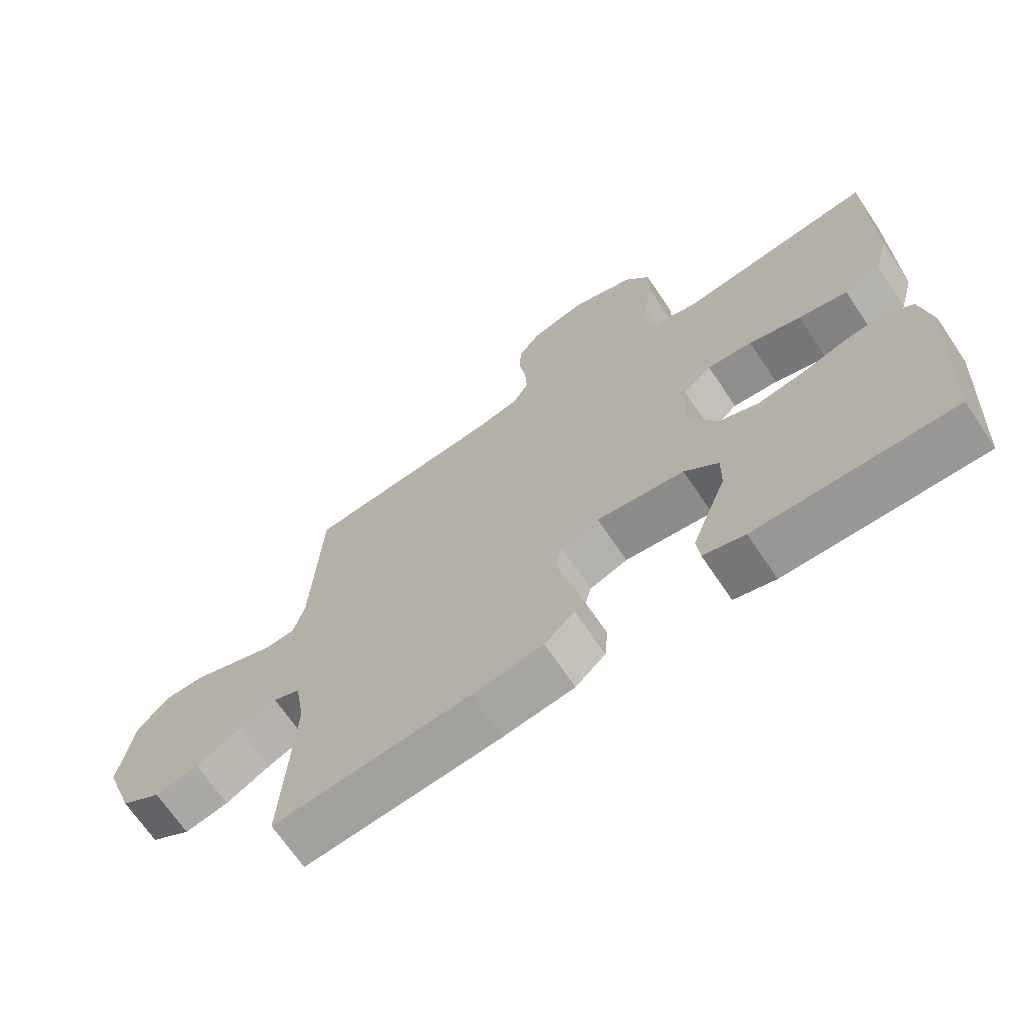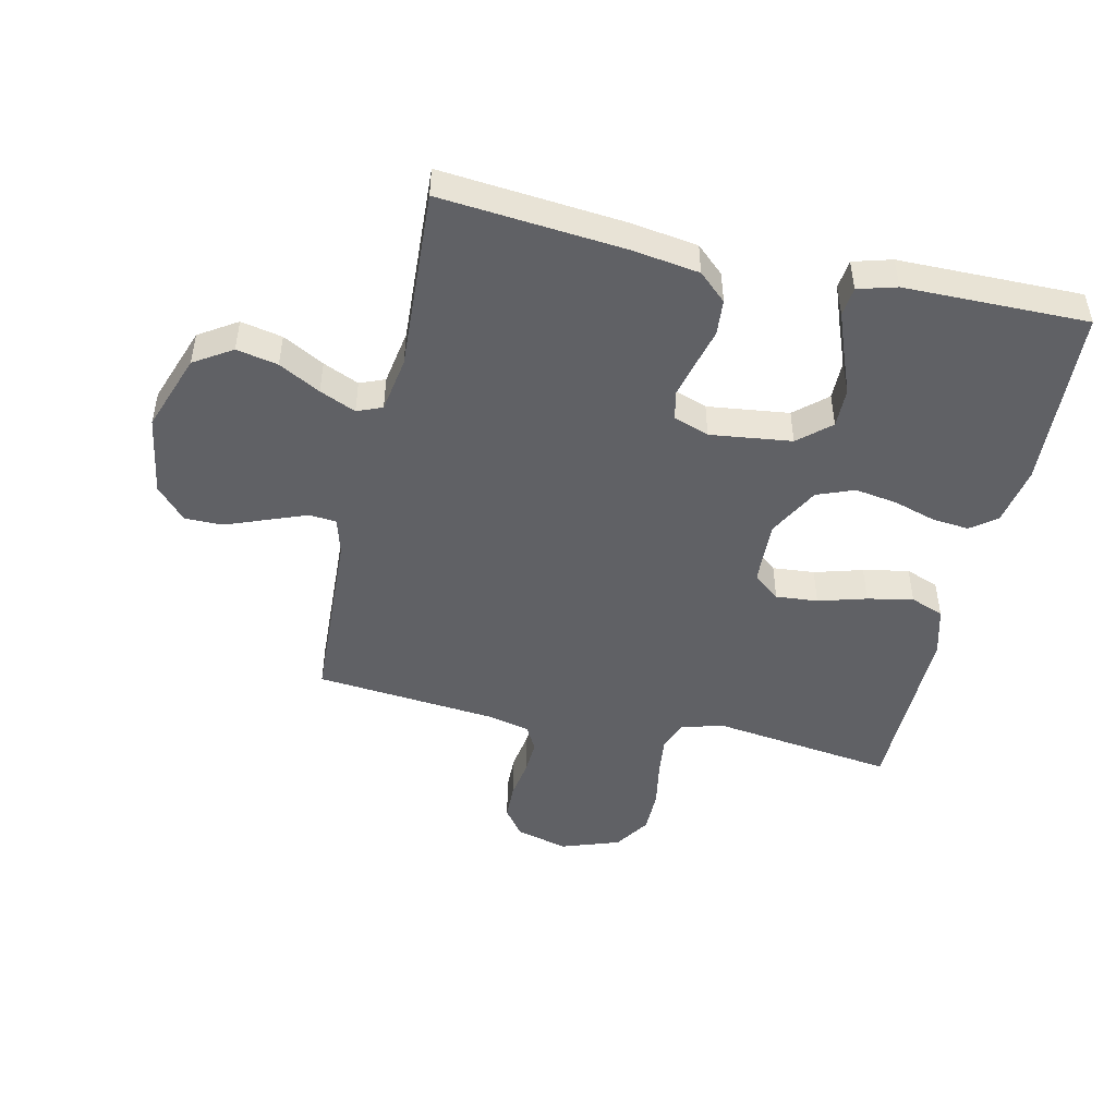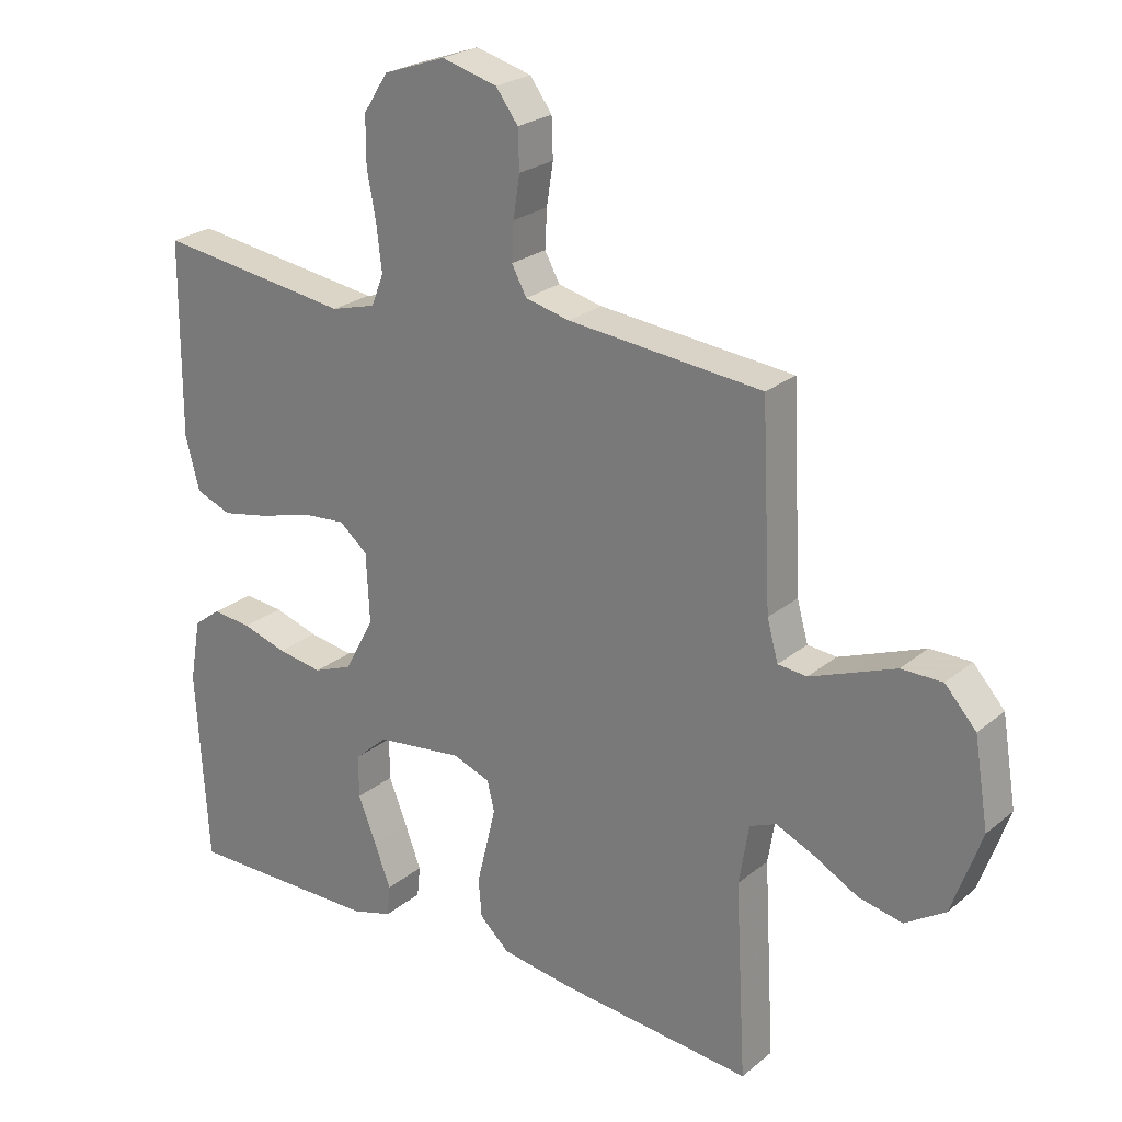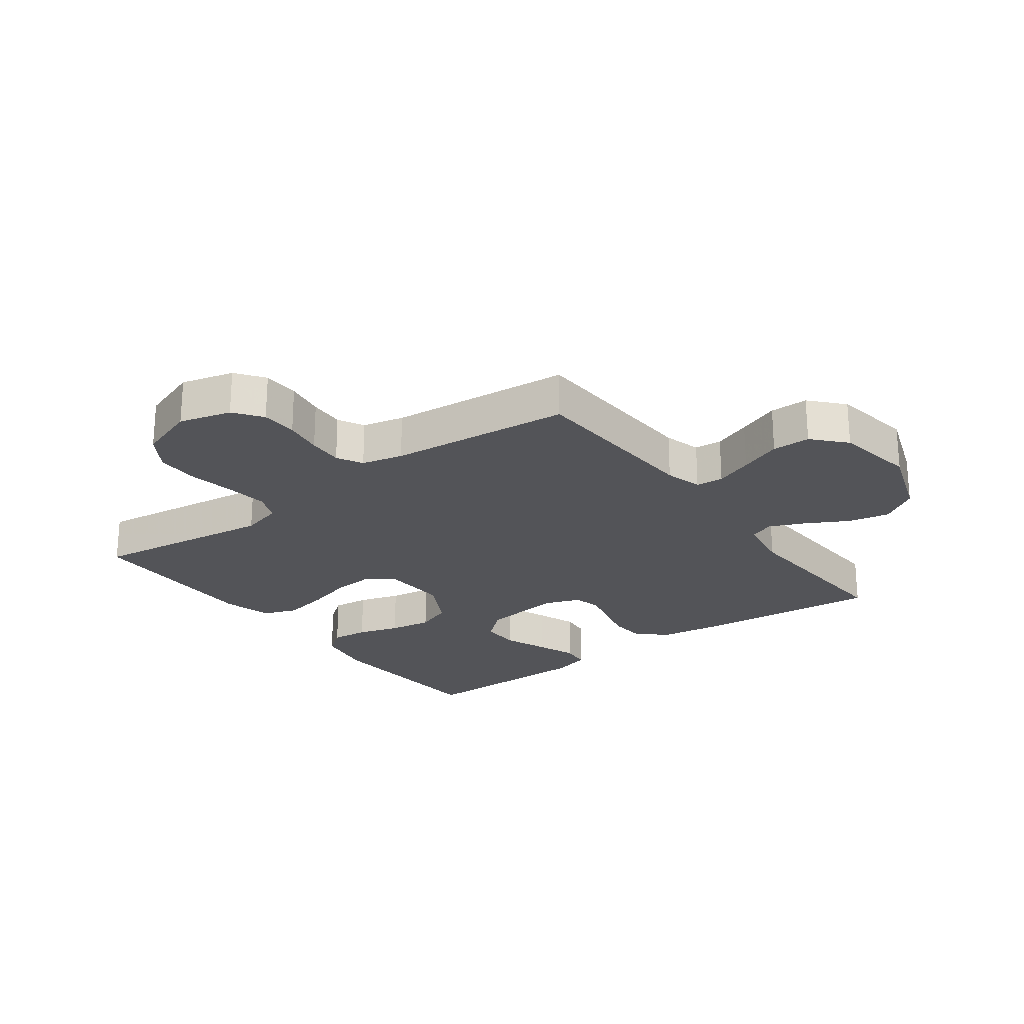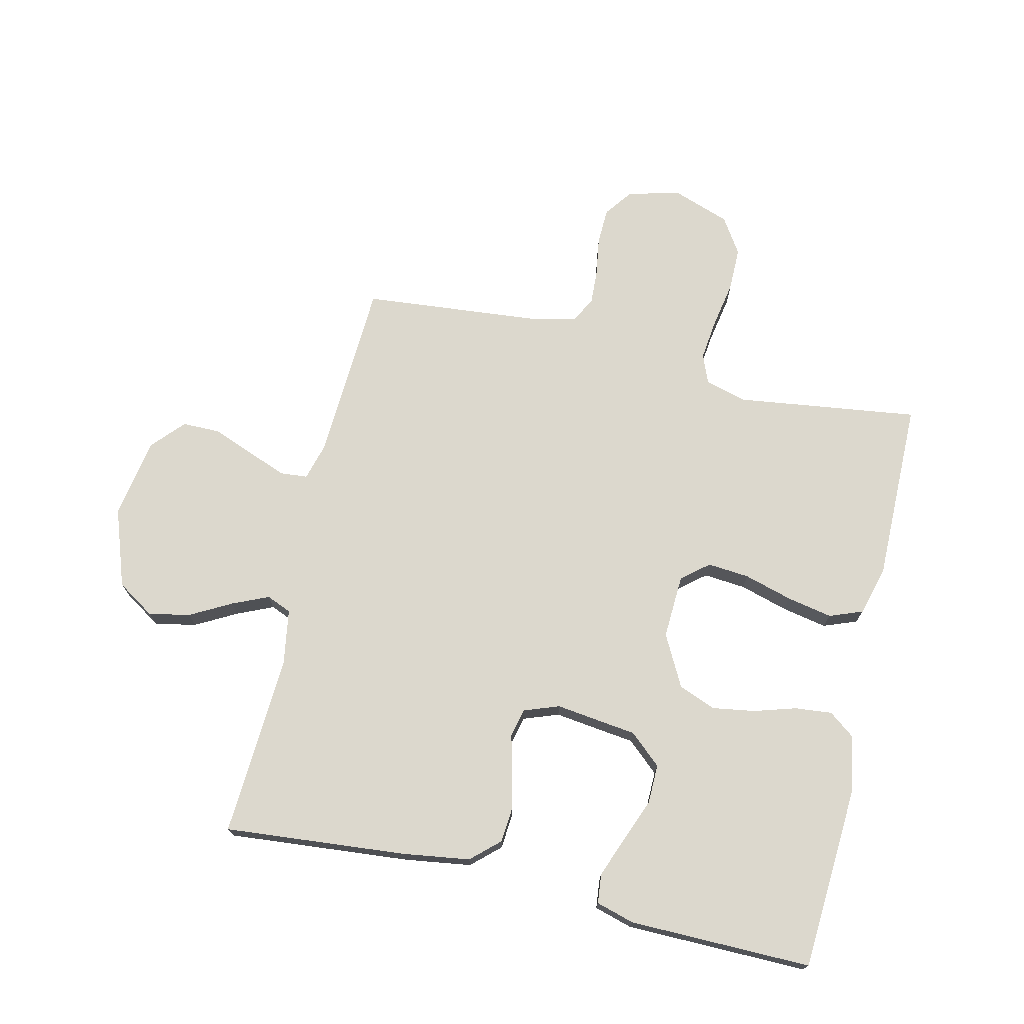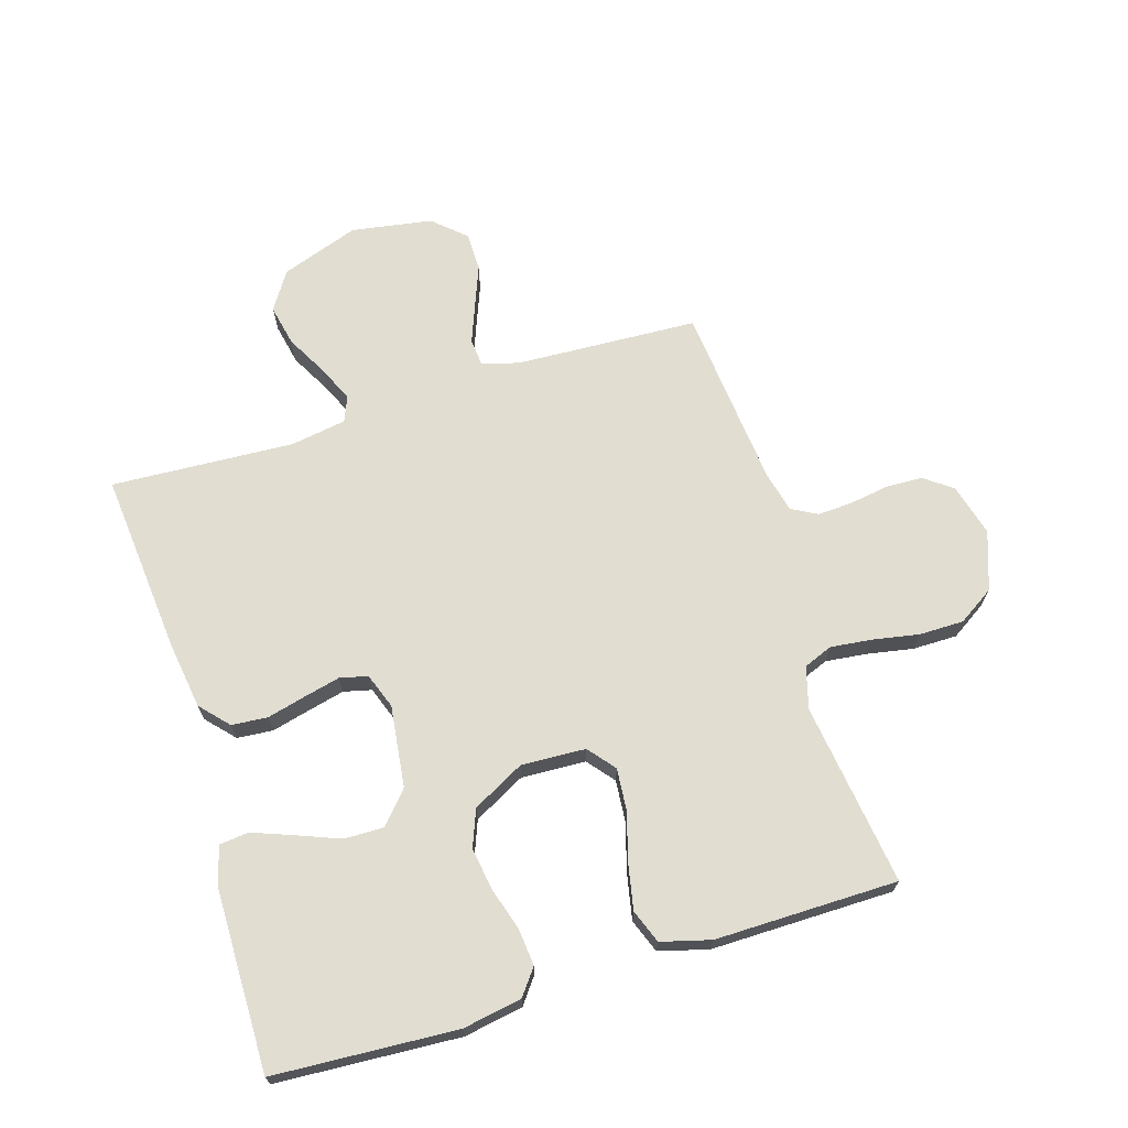
<metadata>
{"format":"obj","ext":"obj","renderer":"f3d","projection":"perspective","resolution":1024,"background":"white","views":[{"elev":-68.7,"azim":-146.0,"up":"+Z"},{"elev":-47.6,"azim":167.2,"up":"+Y"},{"elev":24.3,"azim":37.2,"up":"+Z"},{"elev":-23.5,"azim":36.5,"up":"+Y"},{"elev":72.5,"azim":-166.9,"up":"+Y"},{"elev":68.7,"azim":-107.2,"up":"+Y"}]}
</metadata>
<code>
v -0.5 0.07 -0.5
v -0.518 0.07 -0.2
v -0.501 0.07 -0.103
v -0.459 0.07 -0.071
v -0.398 0.07 -0.077
v -0.329 0.07 -0.098
v -0.259 0.07 -0.109
v -0.198 0.07 -0.085
v -0.153 0.07 0
v -0.158 0.07 0.106
v -0.202 0.07 0.142
v -0.271 0.07 0.136
v -0.35 0.07 0.113
v -0.425 0.07 0.098
v -0.48 0.07 0.119
v -0.502 0.07 0.2
v -0.5 0.07 0.5
v -0.2 0.07 0.46
v -0.131 0.07 0.479
v -0.112 0.07 0.527
v -0.12 0.07 0.595
v -0.134 0.07 0.671
v -0.134 0.07 0.744
v -0.096 0.07 0.803
v 0 0.07 0.837
v 0.086 0.07 0.814
v 0.12 0.07 0.768
v 0.122 0.07 0.708
v 0.112 0.07 0.644
v 0.109 0.07 0.586
v 0.132 0.07 0.544
v 0.2 0.07 0.528
v 0.5 0.07 0.5
v 0.515 0.07 0.2
v 0.532 0.07 0.139
v 0.577 0.07 0.135
v 0.639 0.07 0.159
v 0.708 0.07 0.186
v 0.771 0.07 0.186
v 0.819 0.07 0.133
v 0.841 0.07 0
v 0.796 0.07 -0.128
v 0.734 0.07 -0.168
v 0.666 0.07 -0.154
v 0.598 0.07 -0.117
v 0.539 0.07 -0.091
v 0.498 0.07 -0.108
v 0.483 0.07 -0.2
v 0.5 0.07 -0.5
v 0.2 0.07 -0.473
v 0.09 0.07 -0.457
v 0.044 0.07 -0.415
v 0.039 0.07 -0.356
v 0.055 0.07 -0.292
v 0.069 0.07 -0.233
v 0.058 0.07 -0.187
v 0 0.07 -0.166
v -0.134 0.07 -0.183
v -0.186 0.07 -0.229
v -0.185 0.07 -0.294
v -0.157 0.07 -0.365
v -0.132 0.07 -0.431
v -0.137 0.07 -0.479
v -0.2 0.07 -0.497
v -0.5 0 -0.5
v -0.518 0 -0.2
v -0.501 0 -0.103
v -0.459 0 -0.071
v -0.398 0 -0.077
v -0.329 0 -0.098
v -0.259 0 -0.109
v -0.198 0 -0.085
v -0.153 0 0
v -0.158 0 0.106
v -0.202 0 0.142
v -0.271 0 0.136
v -0.35 0 0.113
v -0.425 0 0.098
v -0.48 0 0.119
v -0.502 0 0.2
v -0.5 0 0.5
v -0.2 0 0.46
v -0.131 0 0.479
v -0.112 0 0.527
v -0.12 0 0.595
v -0.134 0 0.671
v -0.134 0 0.744
v -0.096 0 0.803
v 0 0 0.837
v 0.086 0 0.814
v 0.12 0 0.768
v 0.122 0 0.708
v 0.112 0 0.644
v 0.109 0 0.586
v 0.132 0 0.544
v 0.2 0 0.528
v 0.5 0 0.5
v 0.515 0 0.2
v 0.532 0 0.139
v 0.577 0 0.135
v 0.639 0 0.159
v 0.708 0 0.186
v 0.771 0 0.186
v 0.819 0 0.133
v 0.841 0 0
v 0.796 0 -0.128
v 0.734 0 -0.168
v 0.666 0 -0.154
v 0.598 0 -0.117
v 0.539 0 -0.091
v 0.498 0 -0.108
v 0.483 0 -0.2
v 0.5 0 -0.5
v 0.2 0 -0.473
v 0.09 0 -0.457
v 0.044 0 -0.415
v 0.039 0 -0.356
v 0.055 0 -0.292
v 0.069 0 -0.233
v 0.058 0 -0.187
v 0 0 -0.166
v -0.134 0 -0.183
v -0.186 0 -0.229
v -0.185 0 -0.294
v -0.157 0 -0.365
v -0.132 0 -0.431
v -0.137 0 -0.479
v -0.2 0 -0.497
f 4 5 6
f 3 4 6
f 2 3 6
f 1 2 6
f 64 1 6
f 63 64 6
f 62 63 6
f 61 62 6
f 60 61 6
f 59 60 6 7
f 58 59 7 8
f 57 58 8 9
f 56 57 9 10
f 52 53 54
f 51 52 54
f 50 51 54
f 49 50 54
f 48 49 54
f 47 48 54 55
f 46 47 55 56
f 43 44 45
f 42 43 45
f 41 42 45
f 40 41 45
f 39 40 45
f 38 39 45
f 37 38 45
f 36 37 45 46
f 46 56 10
f 36 46 10
f 35 36 10
f 32 33 34
f 35 10 11
f 34 35 11
f 32 34 11
f 31 32 11
f 27 28 29
f 26 27 29
f 25 26 29
f 24 25 29
f 23 24 29
f 22 23 29
f 21 22 29
f 20 21 29 30
f 30 31 11
f 20 30 11
f 19 20 11
f 16 17 18
f 15 16 18
f 14 15 18
f 13 14 18
f 12 13 18
f 11 12 18 19
f 70 69 68
f 70 68 67
f 70 67 66
f 70 66 65
f 70 65 128
f 70 128 127
f 70 127 126
f 70 126 125
f 70 125 124
f 71 70 124 123
f 72 71 123 122
f 73 72 122 121
f 74 73 121 120
f 118 117 116
f 118 116 115
f 118 115 114
f 118 114 113
f 118 113 112
f 119 118 112 111
f 120 119 111 110
f 109 108 107
f 109 107 106
f 109 106 105
f 109 105 104
f 109 104 103
f 109 103 102
f 109 102 101
f 110 109 101 100
f 74 120 110
f 74 110 100
f 74 100 99
f 98 97 96
f 75 74 99
f 75 99 98
f 75 98 96
f 75 96 95
f 93 92 91
f 93 91 90
f 93 90 89
f 93 89 88
f 93 88 87
f 93 87 86
f 93 86 85
f 94 93 85 84
f 75 95 94
f 75 94 84
f 75 84 83
f 82 81 80
f 82 80 79
f 82 79 78
f 82 78 77
f 82 77 76
f 83 82 76 75
f 1 65 66 2
f 2 66 67 3
f 3 67 68 4
f 4 68 69 5
f 5 69 70 6
f 6 70 71 7
f 7 71 72 8
f 8 72 73 9
f 9 73 74 10
f 10 74 75 11
f 11 75 76 12
f 12 76 77 13
f 13 77 78 14
f 14 78 79 15
f 15 79 80 16
f 16 80 81 17
f 17 81 82 18
f 18 82 83 19
f 19 83 84 20
f 20 84 85 21
f 21 85 86 22
f 22 86 87 23
f 23 87 88 24
f 24 88 89 25
f 25 89 90 26
f 26 90 91 27
f 27 91 92 28
f 28 92 93 29
f 29 93 94 30
f 30 94 95 31
f 31 95 96 32
f 32 96 97 33
f 33 97 98 34
f 34 98 99 35
f 35 99 100 36
f 36 100 101 37
f 37 101 102 38
f 38 102 103 39
f 39 103 104 40
f 40 104 105 41
f 41 105 106 42
f 42 106 107 43
f 43 107 108 44
f 44 108 109 45
f 45 109 110 46
f 46 110 111 47
f 47 111 112 48
f 48 112 113 49
f 49 113 114 50
f 50 114 115 51
f 51 115 116 52
f 52 116 117 53
f 53 117 118 54
f 54 118 119 55
f 55 119 120 56
f 56 120 121 57
f 57 121 122 58
f 58 122 123 59
f 59 123 124 60
f 60 124 125 61
f 61 125 126 62
f 62 126 127 63
f 63 127 128 64
f 64 128 65 1

</code>
